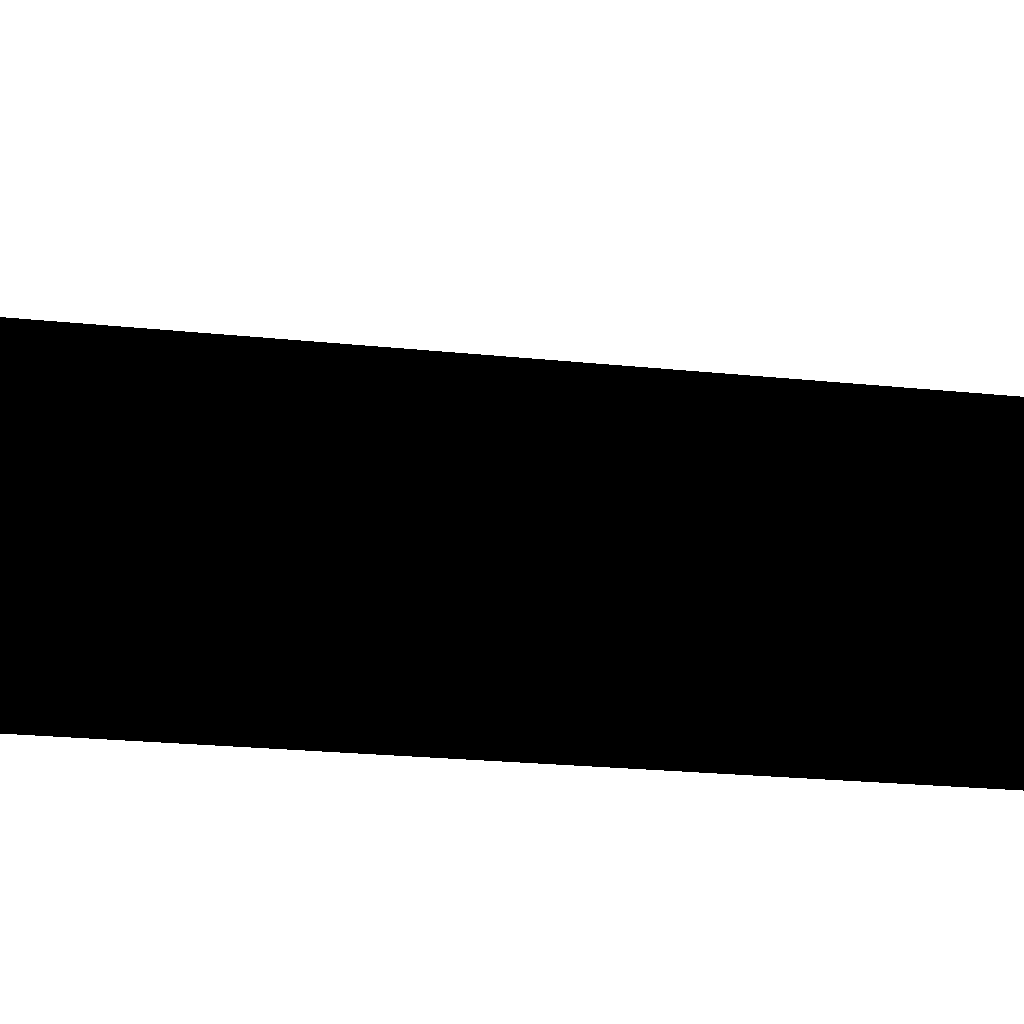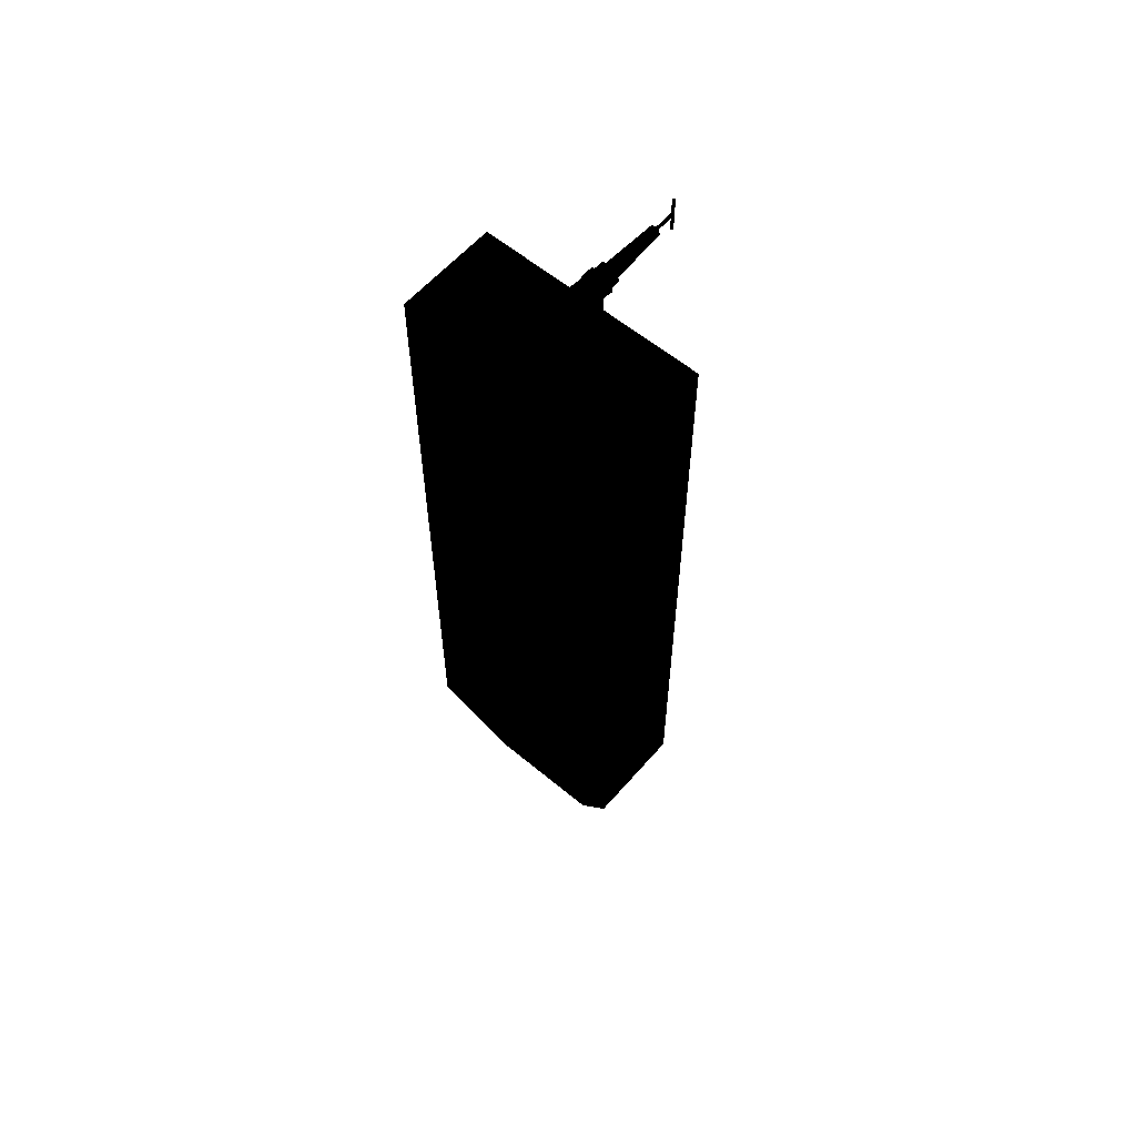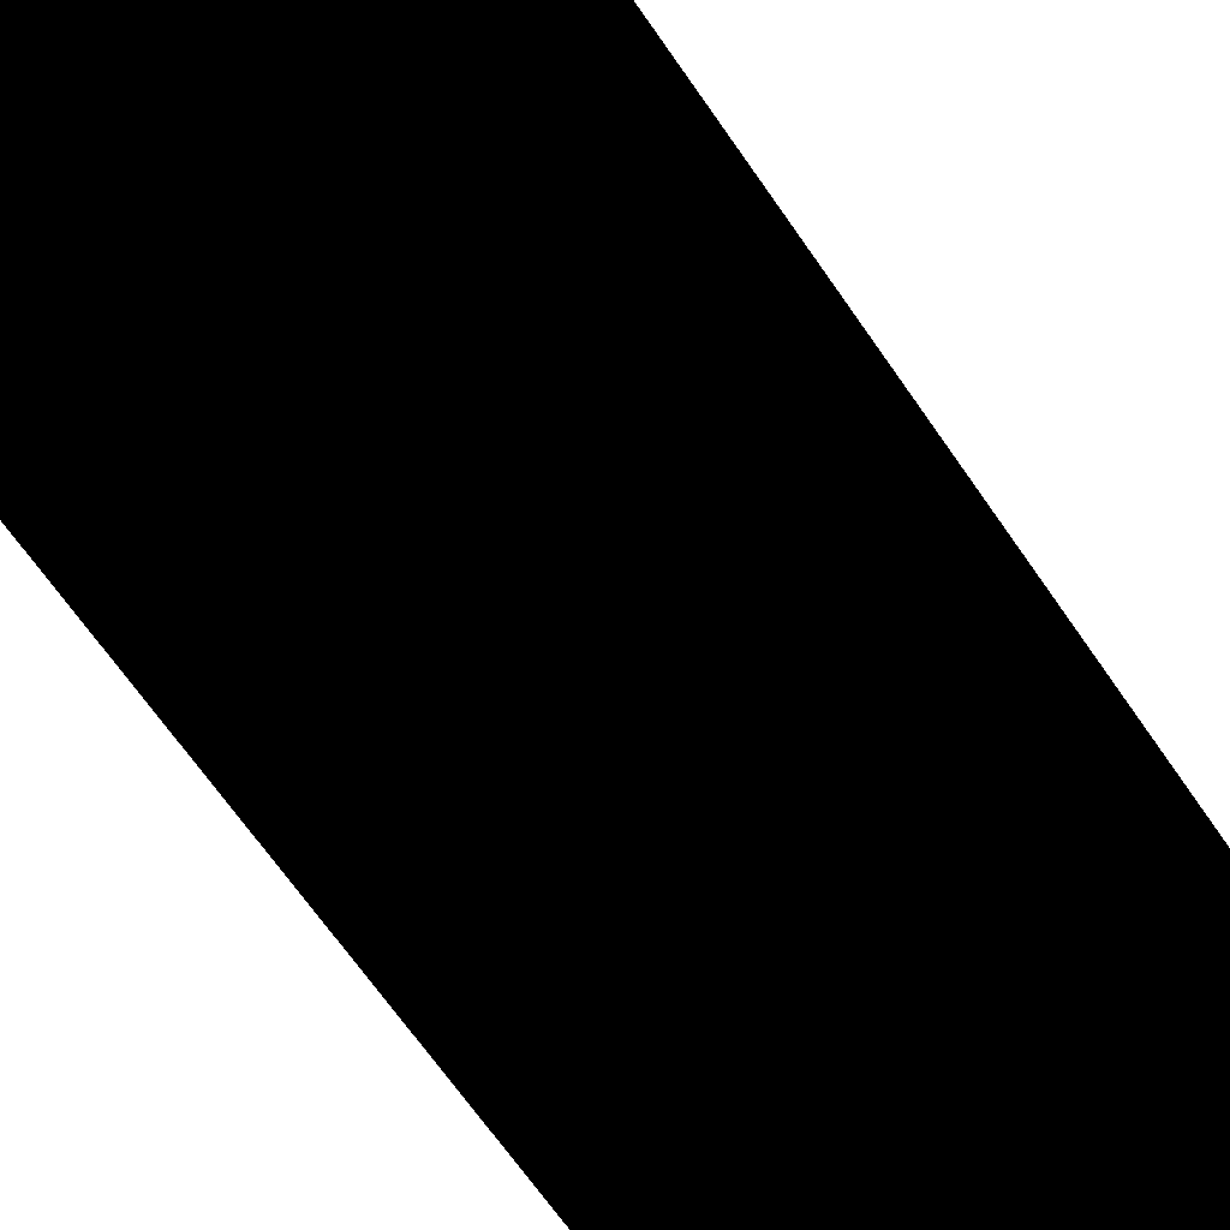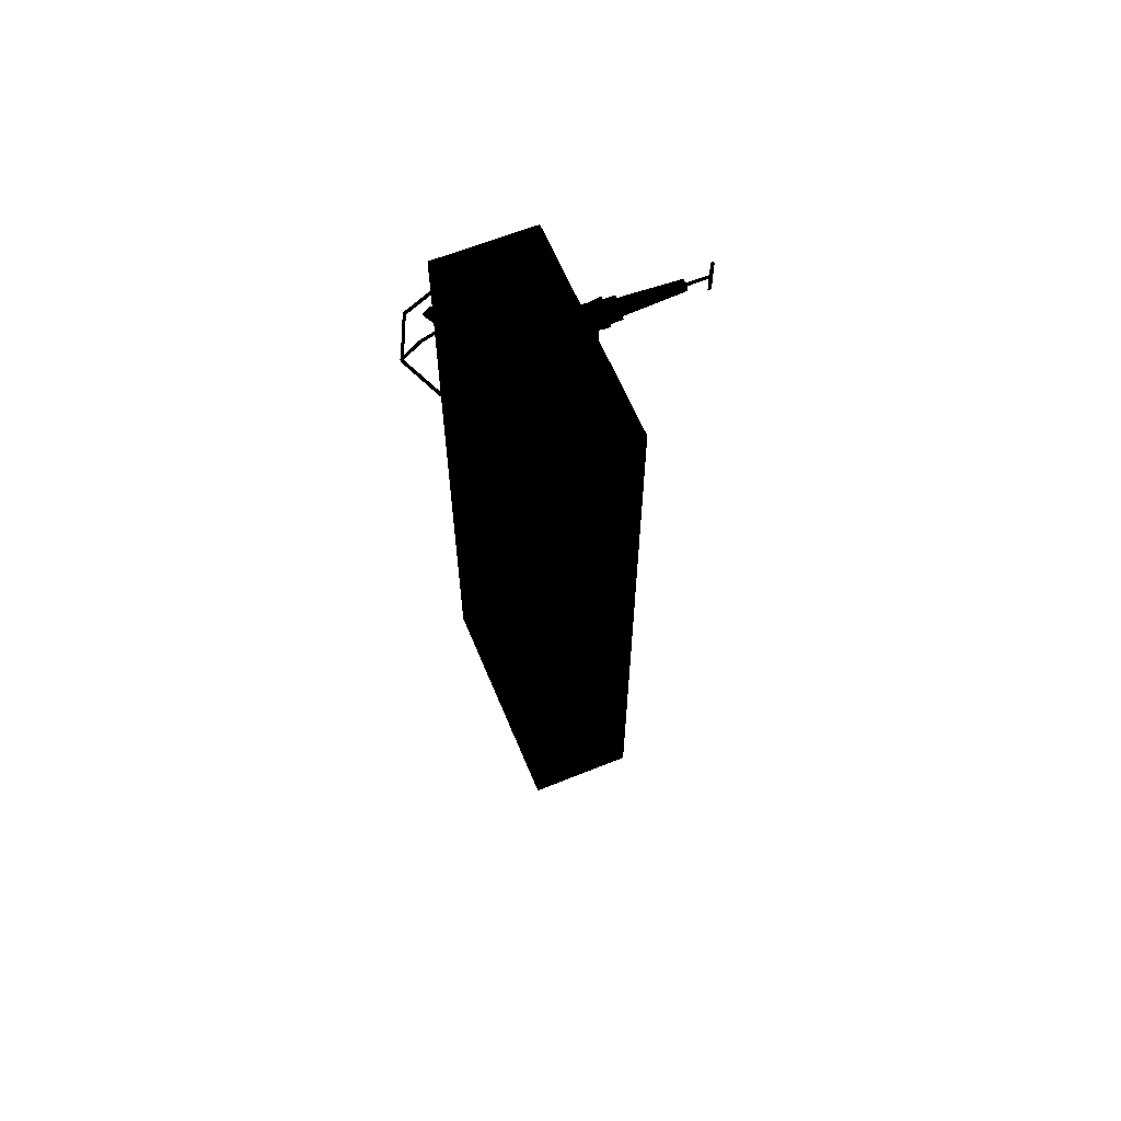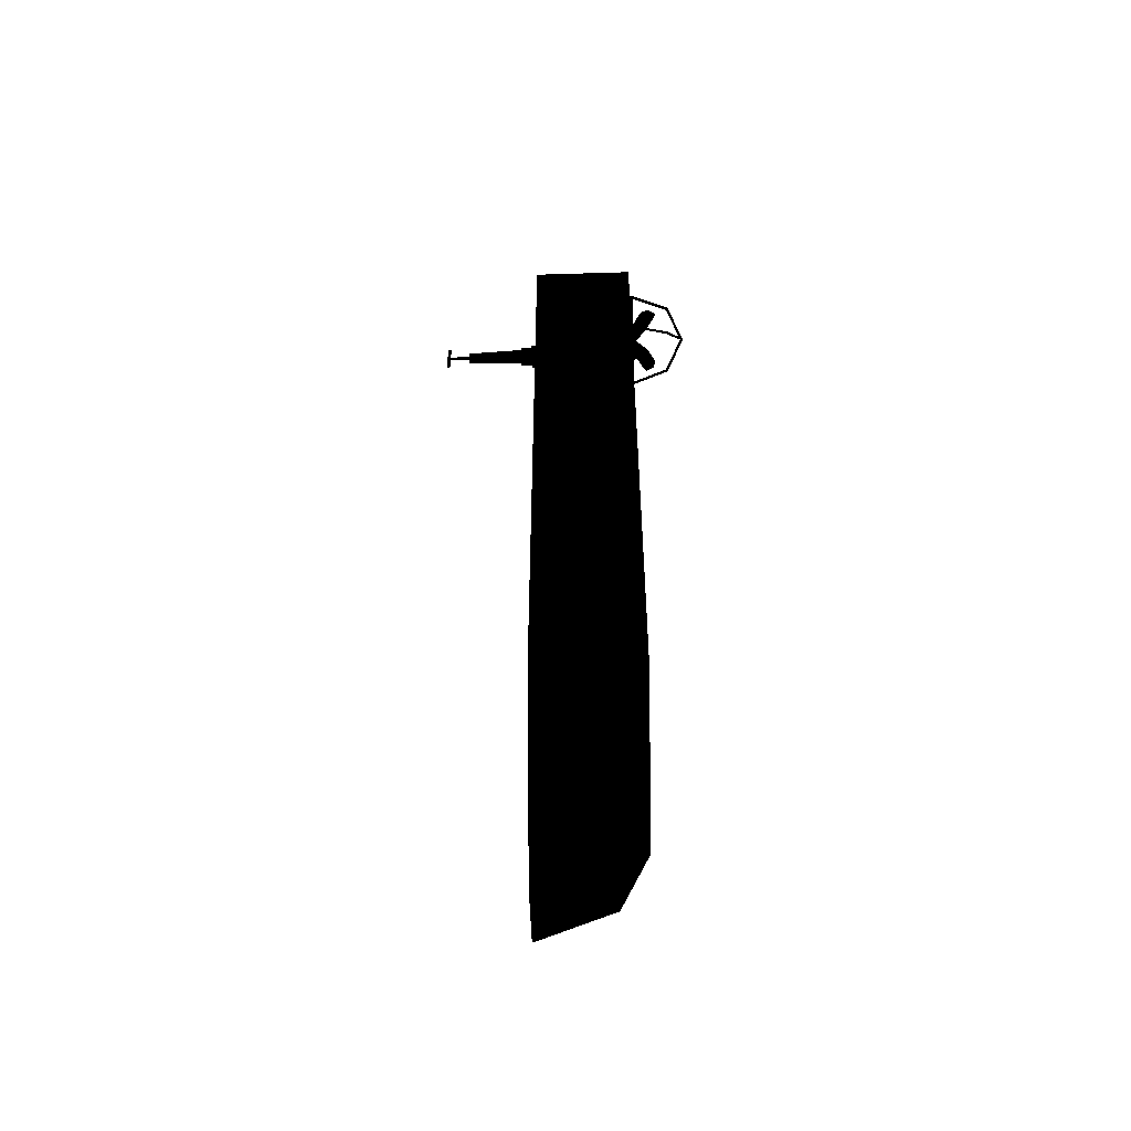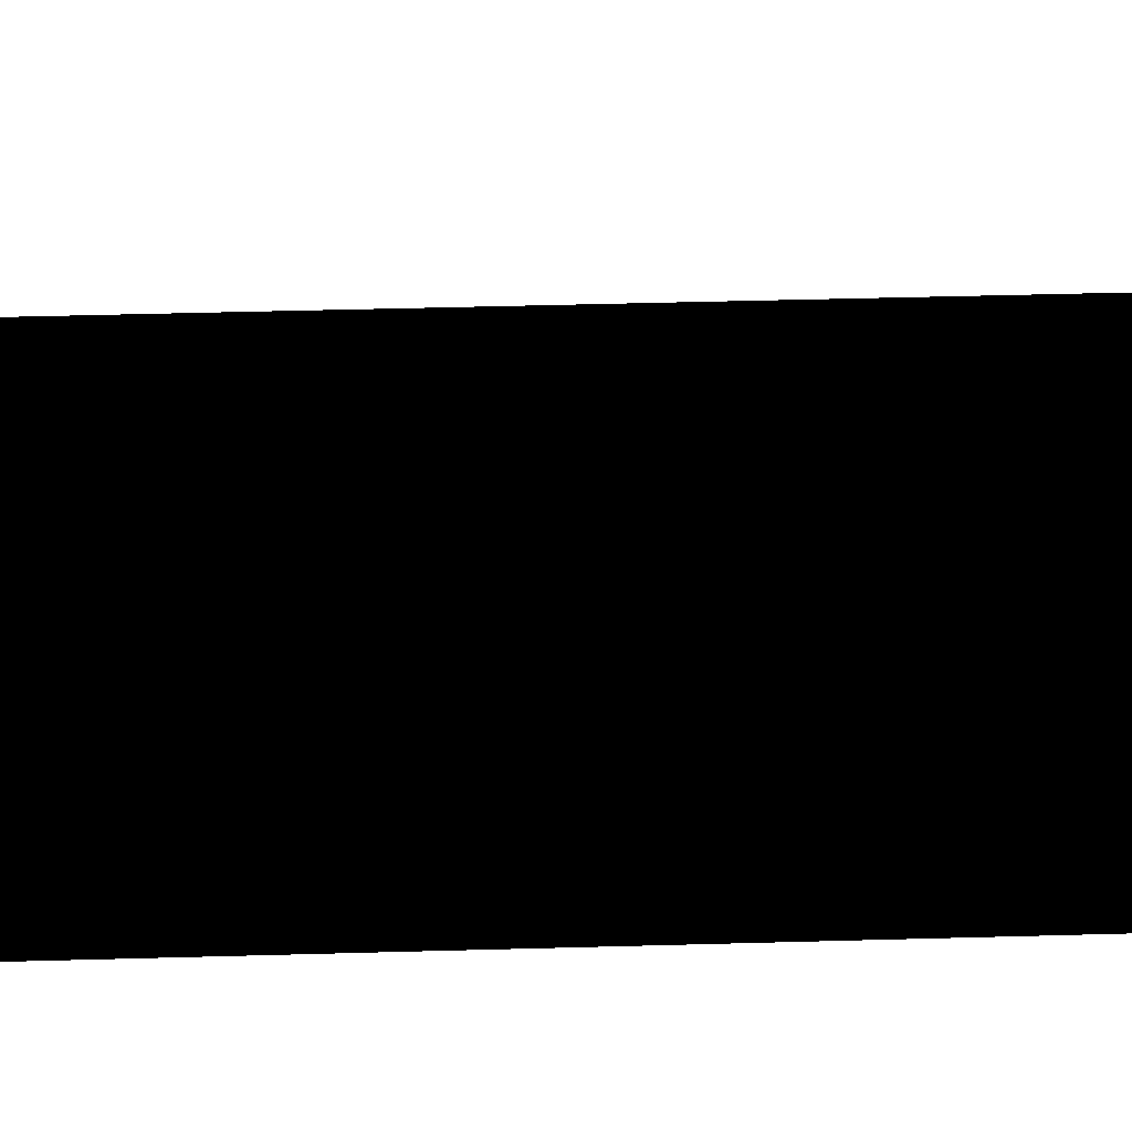
<metadata>
{"format":"obj","ext":"obj","renderer":"f3d","projection":"perspective","resolution":1024,"background":"white","views":[{"elev":-14.1,"azim":-105.9,"up":"+Y"},{"elev":59.0,"azim":40.6,"up":"+Z"},{"elev":-58.7,"azim":-147.4,"up":"+Y"},{"elev":62.0,"azim":67.6,"up":"+Z"},{"elev":-53.1,"azim":-88.1,"up":"+Z"},{"elev":39.2,"azim":-92.1,"up":"+Y"}]}
</metadata>
<code>
v 0 0 0
v -2.375 0 -6
v -2.375 0 8.125
v 2.375 0 8.125
v 2.375 0 -6
v 1.25 0.625 -8.5
v -1.25 0.625 -8.5
v -0.625 2.125 -9.75
v 0.625 2.125 -9.75
v -2.375 2.125 -6
v -2.375 2.125 8.125
v -1.25 2.125 -8.5
v 1.25 2.125 -8.5
v 2.375 2.125 -6
v 2.375 2.125 8.125
v 0.8 0 5.25
v 0.75 0 5.2
v 2.375 1.775 5.2
v 2.375 1.725 5.25
v 0.7 0 5.25
v 2.375 1.825 5.25
v 0.75 0 5.3
v 2.375 1.775 5.3
v -0.8 0 5.25
v -0.75 0 5.3
v -2.375 1.775 5.3
v -2.375 1.725 5.25
v -0.7 0 5.25
v -2.375 1.825 5.25
v -0.75 0 5.2
v -2.375 1.775 5.2
v -0.8 0 -2.25
v -0.75 0 -2.2
v -2.375 1.775 -2.2
v -2.375 1.725 -2.25
v -0.7 0 -2.25
v -2.375 1.825 -2.25
v -0.75 0 -2.3
v -2.375 1.775 -2.3
v 0.8 0 -2.25
v 0.75 0 -2.3
v 2.375 1.775 -2.3
v 2.375 1.725 -2.25
v 0.7 0 -2.25
v 2.375 1.825 -2.25
v 0.75 0 -2.2
v 2.375 1.775 -2.2
v 0.8 0 -6
v 0.75 0 -6.05
v 2.35 1.775 -6.05
v 2.375 1.725 -6
v 0.7 0 -6
v 2.375 1.825 -6
v 0.75 0 -5.95
v 2.375 1.775 -5.95
v -0.8 0 -6
v -0.75 0 -5.95
v -2.375 1.775 -5.95
v -2.375 1.725 -6
v -0.7 0 -6
v -2.375 1.825 -6
v -0.75 0 -6.05
v -2.35 1.775 -6.05
v 0.03751 3.85 8.425
v 0 3.85 8.387
v 0 4.312 8.387
v 0.03751 4.35 8.425
v -0.03751 3.85 8.425
v -0.03751 4.35 8.425
v 0 3.85 8.462
v 0 4.312 8.462
v 0.03751 4.35 8.05
v 0 4.387 8.05
v 0 4.387 8.8
v 0.03751 4.35 8.8
v -0.03751 4.35 8.05
v -0.03751 4.35 8.8
v 0 4.312 8.05
v 0 4.312 8.8
v 0.3125 2.35 8.425
v 0.1562 2.35 8.696
v 0.0625 1.1 8.533
v 0.125 1.1 8.425
v -0.1562 2.35 8.696
v -0.0625 1.1 8.533
v -0.3125 2.35 8.425
v -0.125 1.1 8.425
v -0.1562 2.35 8.154
v -0.0625 1.1 8.317
v 0.1562 2.35 8.154
v 0.0625 1.1 8.317
v 0.125 -0.15 8.425
v 0.0625 -0.15 8.317
v -0.0625 -0.15 8.317
v -0.125 -0.15 8.425
v -0.0625 -0.15 8.533
v 0.0625 -0.15 8.533
v 0.125 3.85 8.425
v 0.0625 3.85 8.533
v 0.09375 2.6 8.587
v 0.1875 2.6 8.425
v -0.0625 3.85 8.533
v -0.09375 2.6 8.587
v -0.125 3.85 8.425
v -0.1875 2.6 8.425
v -0.0625 3.85 8.317
v -0.09375 2.6 8.263
v 0.0625 3.85 8.317
v 0.09375 2.6 8.263
v 0.25 2.35 8.425
v 0.125 2.35 8.208
v 0.125 2.6 8.208
v 0.25 2.6 8.425
v -0.125 2.35 8.208
v -0.125 2.6 8.208
v -0.25 2.35 8.425
v -0.25 2.6 8.425
v -0.125 2.35 8.642
v -0.125 2.6 8.642
v 0.125 2.35 8.642
v 0.125 2.6 8.642
v -1.175 -0.075 9.025
v -1.231 -0.1075 9.025
v -0.8706 -0.1075 8.679
v -0.8309 -0.075 8.719
v -1.231 -0.04253 9.025
v -0.8706 -0.04253 8.679
v 0 -0.1075 8.319
v 0 -0.075 8.375
v 0 -0.04253 8.319
v 0.8706 -0.1075 8.679
v 0.8309 -0.075 8.719
v 0.8706 -0.04253 8.679
v 1.231 -0.1075 9.025
v 1.175 -0.075 9.025
v 1.231 -0.04253 9.025
v 1.231 -0.075 8.993
v 0.8706 -0.9456 8.993
v 0.8309 -0.9059 9.025
v 1.231 -0.075 9.057
v 0.8706 -0.9456 9.057
v 0 -1.306 8.993
v 0 -1.25 9.025
v 0 -1.306 9.057
v -0.8706 -0.9456 8.993
v -0.8309 -0.9059 9.025
v -0.8706 -0.9456 9.057
v -1.231 -0.075 8.993
v -1.231 -0.075 9.057
v -0.8706 0.7956 8.993
v -0.8309 0.7558 9.025
v -0.8706 0.7956 9.057
v 0 1.156 8.993
v 0 1.1 9.025
v 0 1.156 9.057
v 0.8706 0.7956 8.993
v 0.8309 0.7558 9.025
v 0.8706 0.7956 9.057
v 0.125 -0.075 8.3
v 0.0625 -0.1833 8.3
v 0 -0.075 8.175
v -0.0625 -0.1833 8.3
v -0.125 -0.075 8.3
v -0.0625 0.03325 8.3
v 0.0625 0.03325 8.3
v 0.0625 0.03325 9.025
v 0.125 -0.075 9.025
v -0.0625 0.03325 9.025
v -0.125 -0.075 9.025
v -0.0625 -0.1833 9.025
v 0.0625 -0.1833 9.025
v 0.075 -0.075 9.025
v -0.075 -0.075 9.025
v -0.15 0.325 9.025
v 0.2 0.325 9.025
v -0.15 0.725 9.025
v 0.2 0.725 9.025
v -0.125 0.85 9.025
v 0.075 0.85 9.025
v -0.03751 -0.01006 9.025
v 0.03751 -0.14 9.025
v -0.2714 -0.4049 9.025
v -0.4464 -0.1018 9.025
v -0.6178 -0.6049 9.025
v -0.7928 -0.3018 9.025
v -0.7386 -0.6458 9.025
v -0.8386 -0.4725 9.025
v -0.03751 -0.14 9.025
v 0.03751 -0.01006 9.025
v 0.4214 -0.1451 9.025
v 0.2464 -0.4482 9.025
v 0.7678 -0.3451 9.025
v 0.5928 -0.6482 9.025
v 0.8636 -0.4292 9.025
v 0.7636 -0.6024 9.025
v 0.03247 0.7956 9.371
v 0 0.7558 9.331
v 0.03247 1.156 9.025
v -0.03247 0.7956 9.371
v -0.03247 1.156 9.025
v 0 -0.075 9.675
v -0.03247 -0.075 9.731
v 0.03247 -0.075 9.731
v 0 -0.9059 9.331
v -0.03247 -0.9456 9.371
v 0.03247 -0.9456 9.371
v 0.03247 -1.306 9.025
v -0.03247 -1.306 9.025
v -0.3 1.325 8.125
v -0.3 1.325 8.425
v -0.3 2.125 8.425
v -0.3 2.125 8.125
v 0.3 2.125 8.425
v 0.3 1.325 8.425
v 0.3 1.325 8.125
v 0.3 2.125 8.125
f 2 3 5
f 5 3 4
f 5 4 2
f 2 4 3
f 6 5 7
f 7 5 2
f 7 2 6
f 6 2 5
f 8 7 9
f 9 7 6
f 9 6 8
f 8 6 7
f 10 11 2
f 2 11 3
f 2 3 10
f 10 3 11
f 12 10 7
f 7 10 2
f 7 2 12
f 12 2 10
f 8 7 8
f 8 7 12
f 8 12 8
f 8 12 7
f 13 14 6
f 6 14 5
f 9 6 9
f 9 6 13
f 9 13 9
f 9 13 6
f 6 5 13
f 13 5 14
f 14 15 5
f 5 15 4
f 5 4 14
f 14 4 15
f 16 17 19
f 19 17 18
f 17 20 18
f 18 20 21
f 20 22 21
f 21 22 23
f 22 16 23
f 23 16 19
f 24 25 27
f 27 25 26
f 25 28 26
f 26 28 29
f 28 30 29
f 29 30 31
f 30 24 31
f 31 24 27
f 32 33 35
f 35 33 34
f 33 36 34
f 34 36 37
f 36 38 37
f 37 38 39
f 38 32 39
f 39 32 35
f 40 41 43
f 43 41 42
f 41 44 42
f 42 44 45
f 44 46 45
f 45 46 47
f 46 40 47
f 47 40 43
f 48 49 51
f 51 49 50
f 49 52 50
f 50 52 53
f 52 54 53
f 53 54 55
f 54 48 55
f 55 48 51
f 56 57 59
f 59 57 58
f 57 60 58
f 58 60 61
f 60 62 61
f 61 62 63
f 62 56 63
f 63 56 59
f 64 65 67
f 67 65 66
f 65 68 66
f 66 68 69
f 68 70 69
f 69 70 71
f 70 64 71
f 71 64 67
f 72 73 75
f 75 73 74
f 73 76 74
f 74 76 77
f 76 78 77
f 77 78 79
f 78 72 79
f 79 72 75
f 80 81 83
f 83 81 82
f 81 84 82
f 82 84 85
f 84 86 85
f 85 86 87
f 86 88 87
f 87 88 89
f 88 90 89
f 89 90 91
f 90 80 91
f 91 80 83
f 92 93 83
f 83 93 91
f 93 94 91
f 91 94 89
f 94 95 89
f 89 95 87
f 95 96 87
f 87 96 85
f 96 97 85
f 85 97 82
f 97 92 82
f 82 92 83
f 98 99 101
f 101 99 100
f 99 102 100
f 100 102 103
f 102 104 103
f 103 104 105
f 104 106 105
f 105 106 107
f 106 108 107
f 107 108 109
f 108 98 109
f 109 98 101
f 110 111 113
f 113 111 112
f 111 114 112
f 112 114 115
f 114 116 115
f 115 116 117
f 116 118 117
f 117 118 119
f 118 120 119
f 119 120 121
f 120 110 121
f 121 110 113
f 74 77 75
f 75 77 79
f 72 78 73
f 73 78 76
f 98 104 99
f 99 104 102
f 108 106 98
f 98 106 104
f 112 115 113
f 113 115 117
f 113 117 121
f 121 117 119
f 80 86 81
f 81 86 84
f 90 88 80
f 80 88 86
f 95 92 96
f 96 92 97
f 94 93 95
f 95 93 92
f 122 123 125
f 125 123 124
f 123 126 124
f 124 126 127
f 126 122 127
f 127 122 125
f 125 124 129
f 129 124 128
f 124 127 128
f 128 127 130
f 127 125 130
f 130 125 129
f 129 128 132
f 132 128 131
f 128 130 131
f 131 130 133
f 130 129 133
f 133 129 132
f 132 131 135
f 135 131 134
f 131 133 134
f 134 133 136
f 133 132 136
f 136 132 135
f 135 137 139
f 139 137 138
f 137 140 138
f 138 140 141
f 140 135 141
f 141 135 139
f 139 138 143
f 143 138 142
f 138 141 142
f 142 141 144
f 141 139 144
f 144 139 143
f 143 142 146
f 146 142 145
f 142 144 145
f 145 144 147
f 144 143 147
f 147 143 146
f 146 145 122
f 122 145 148
f 145 147 148
f 148 147 149
f 147 146 149
f 149 146 122
f 122 148 151
f 151 148 150
f 148 149 150
f 150 149 152
f 149 122 152
f 152 122 151
f 151 150 154
f 154 150 153
f 150 152 153
f 153 152 155
f 152 151 155
f 155 151 154
f 154 153 157
f 157 153 156
f 153 155 156
f 156 155 158
f 155 154 158
f 158 154 157
f 157 156 135
f 135 156 137
f 156 158 137
f 137 158 140
f 158 157 140
f 140 157 135
f 159 160 161
f 160 162 161
f 162 163 161
f 163 164 161
f 164 165 161
f 165 159 161
f 159 165 167
f 167 165 166
f 165 164 166
f 166 164 168
f 164 163 168
f 168 163 169
f 163 162 169
f 169 162 170
f 162 160 170
f 170 160 171
f 160 159 171
f 171 159 167
f 172 173 175
f 175 173 174
f 175 174 177
f 177 174 176
f 177 176 179
f 179 176 178
f 180 181 183
f 183 181 182
f 183 182 185
f 185 182 184
f 185 184 187
f 187 184 186
f 188 189 191
f 191 189 190
f 191 190 193
f 193 190 192
f 193 192 195
f 195 192 194
f 196 197 198
f 198 197 154
f 197 199 154
f 154 199 200
f 199 196 200
f 200 196 198
f 201 202 197
f 197 202 199
f 203 201 196
f 196 201 197
f 202 203 199
f 199 203 196
f 204 205 201
f 201 205 202
f 206 204 203
f 203 204 201
f 205 206 202
f 202 206 203
f 207 143 206
f 206 143 204
f 143 208 204
f 204 208 205
f 208 207 205
f 205 207 206
f 209 210 212
f 212 210 211
f 213 214 216
f 216 214 215
f 211 210 213
f 213 210 214
f 212 211 216
f 216 211 213
f 215 214 209
f 209 214 210
f 3 4 11
f 11 4 15
f 11 15 3
f 3 15 4

</code>
